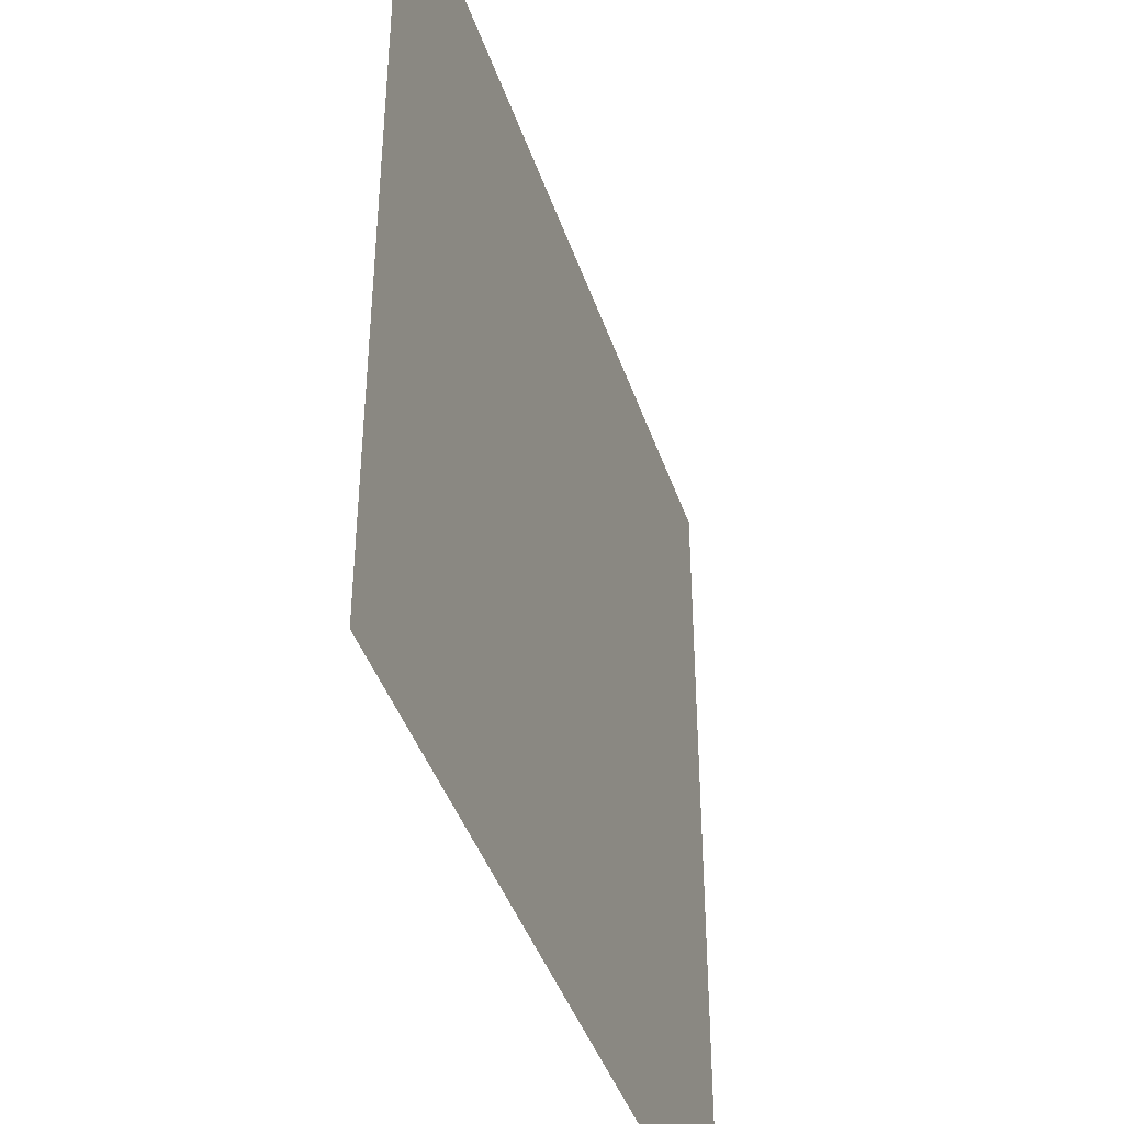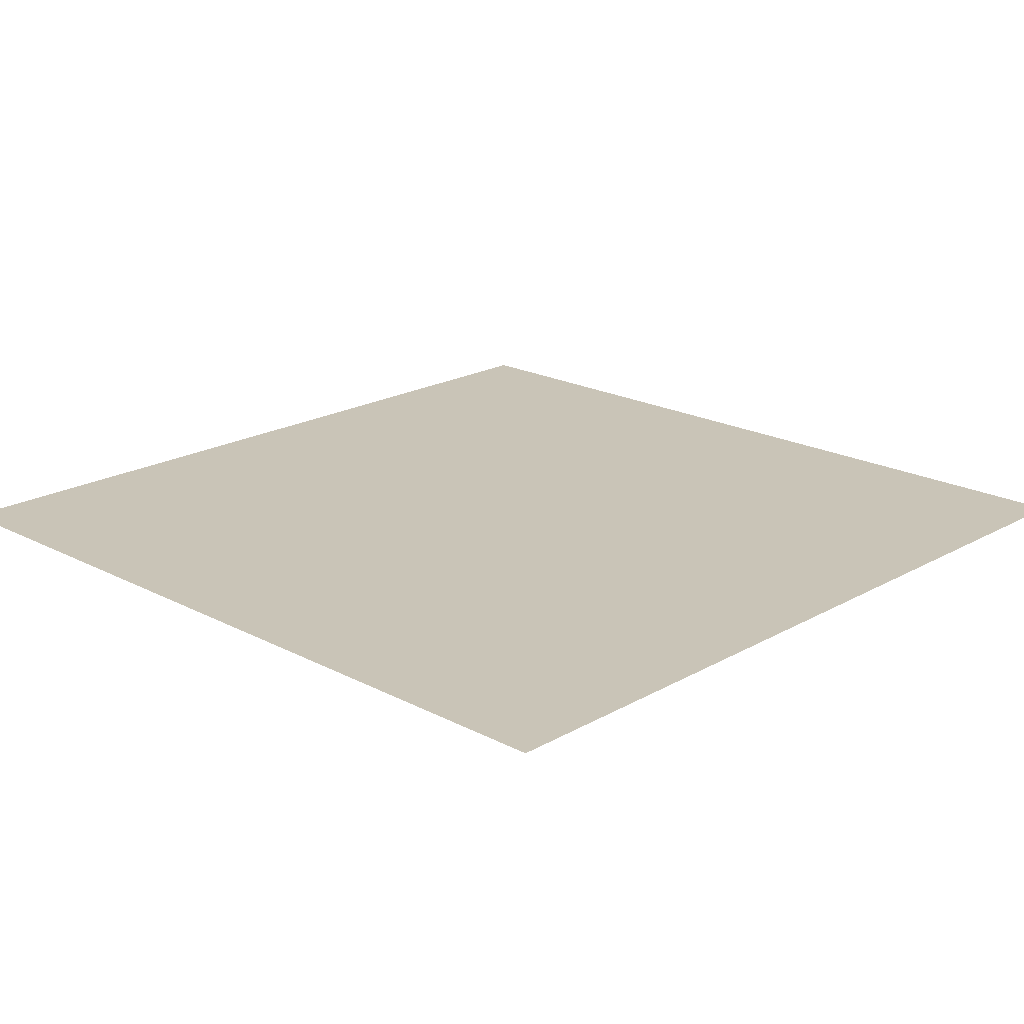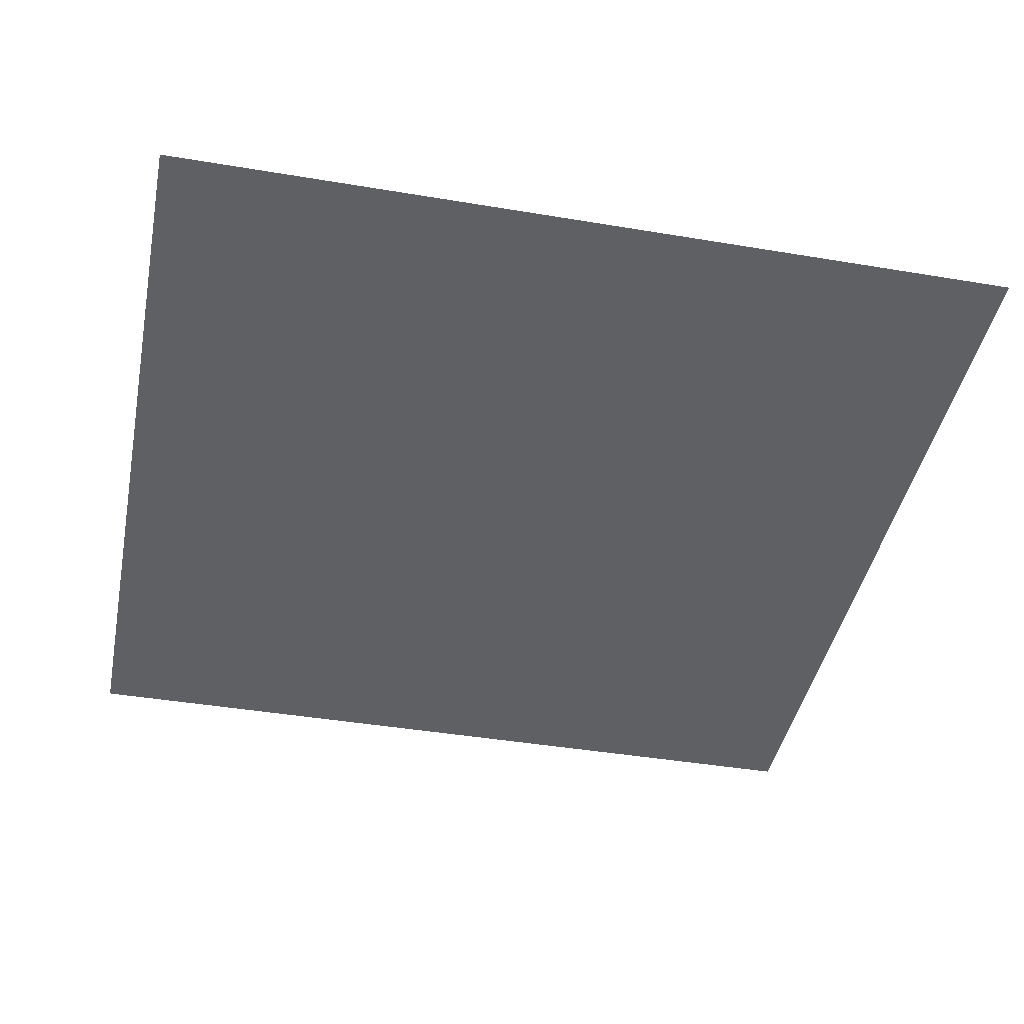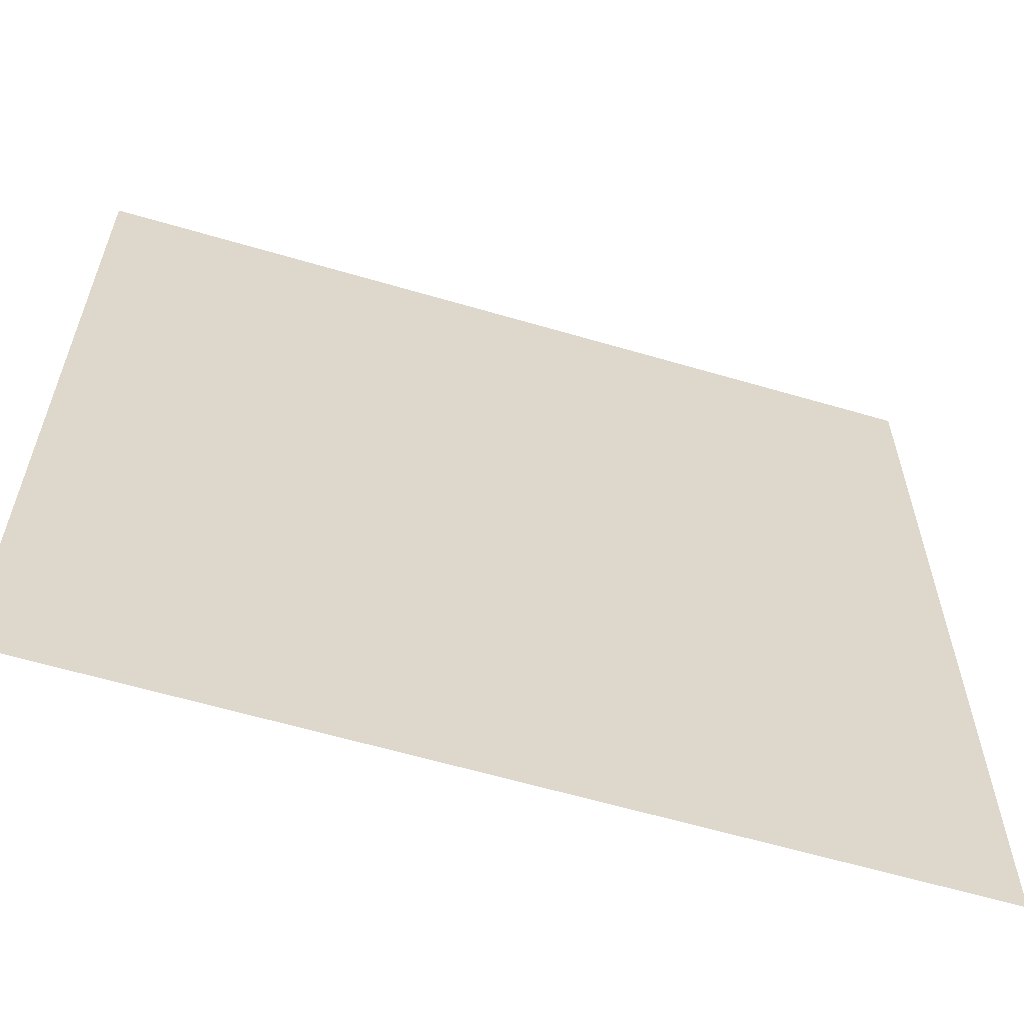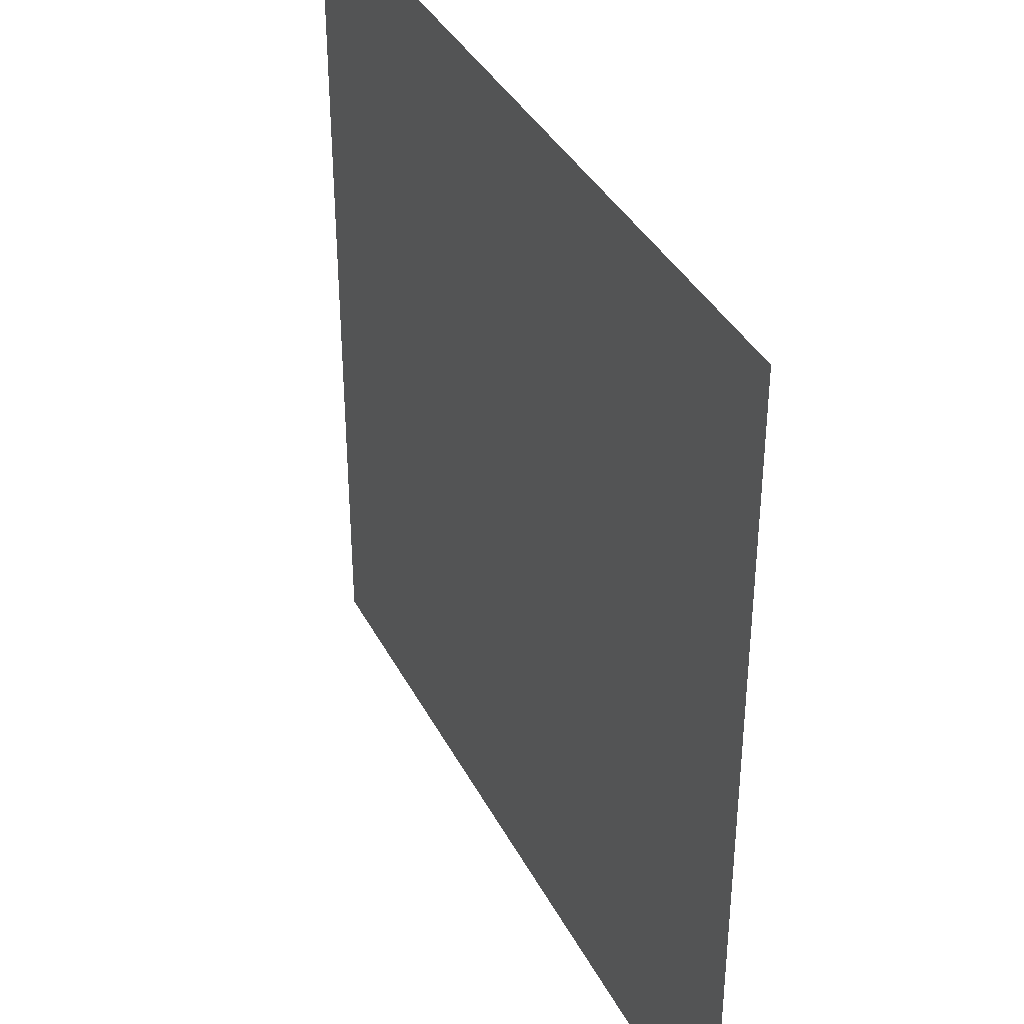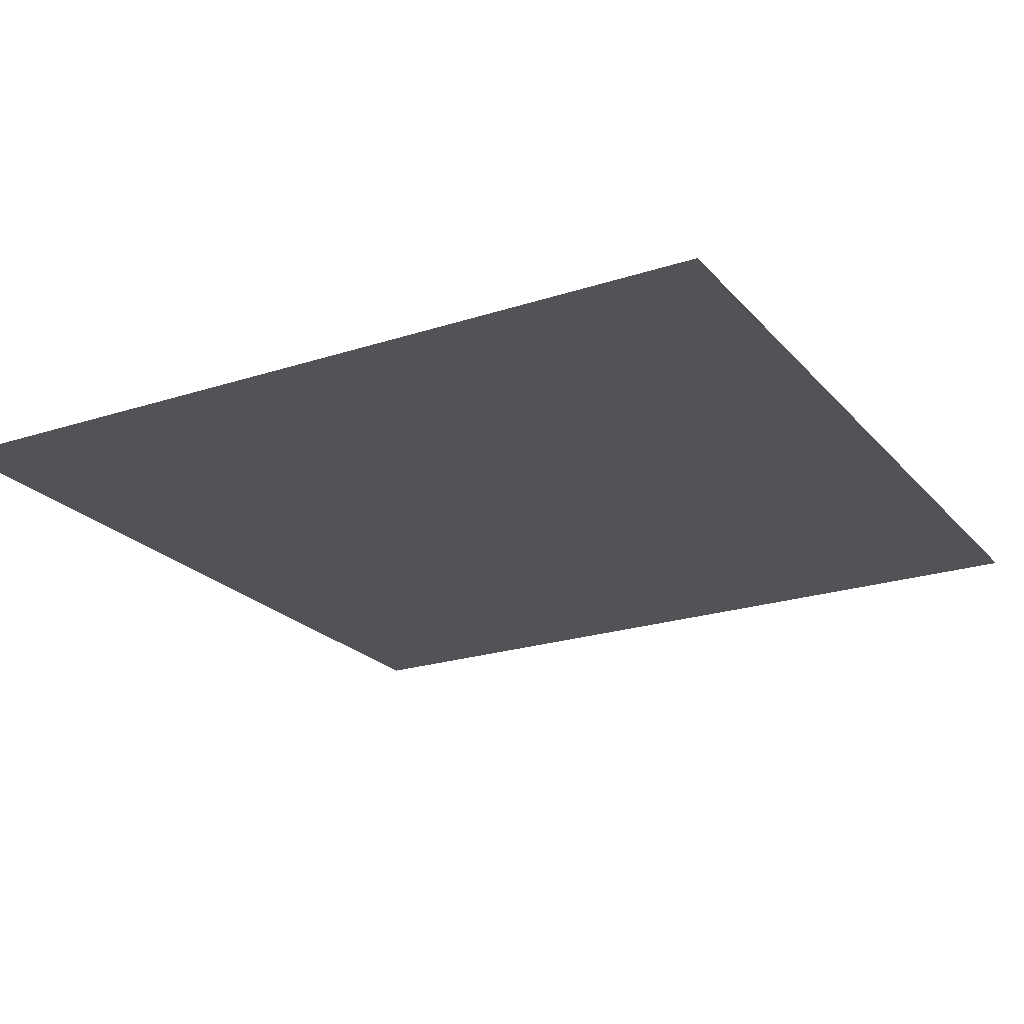
<metadata>
{"format":"obj","ext":"obj","renderer":"f3d","projection":"perspective","resolution":1024,"background":"white","views":[{"elev":-42.4,"azim":-71.9,"up":"+Y"},{"elev":20.0,"azim":133.9,"up":"+Z"},{"elev":-42.6,"azim":-101.3,"up":"+Z"},{"elev":-61.1,"azim":-16.7,"up":"+Y"},{"elev":37.6,"azim":-114.9,"up":"+Y"},{"elev":-22.3,"azim":-60.5,"up":"+Z"}]}
</metadata>
<code>
v 0 -1 0
v -1 -1 0
v -1 0 0
v 0 0 0
g Monk2DMap1_mesh_tile_0050
f 1 2 3 4

</code>
